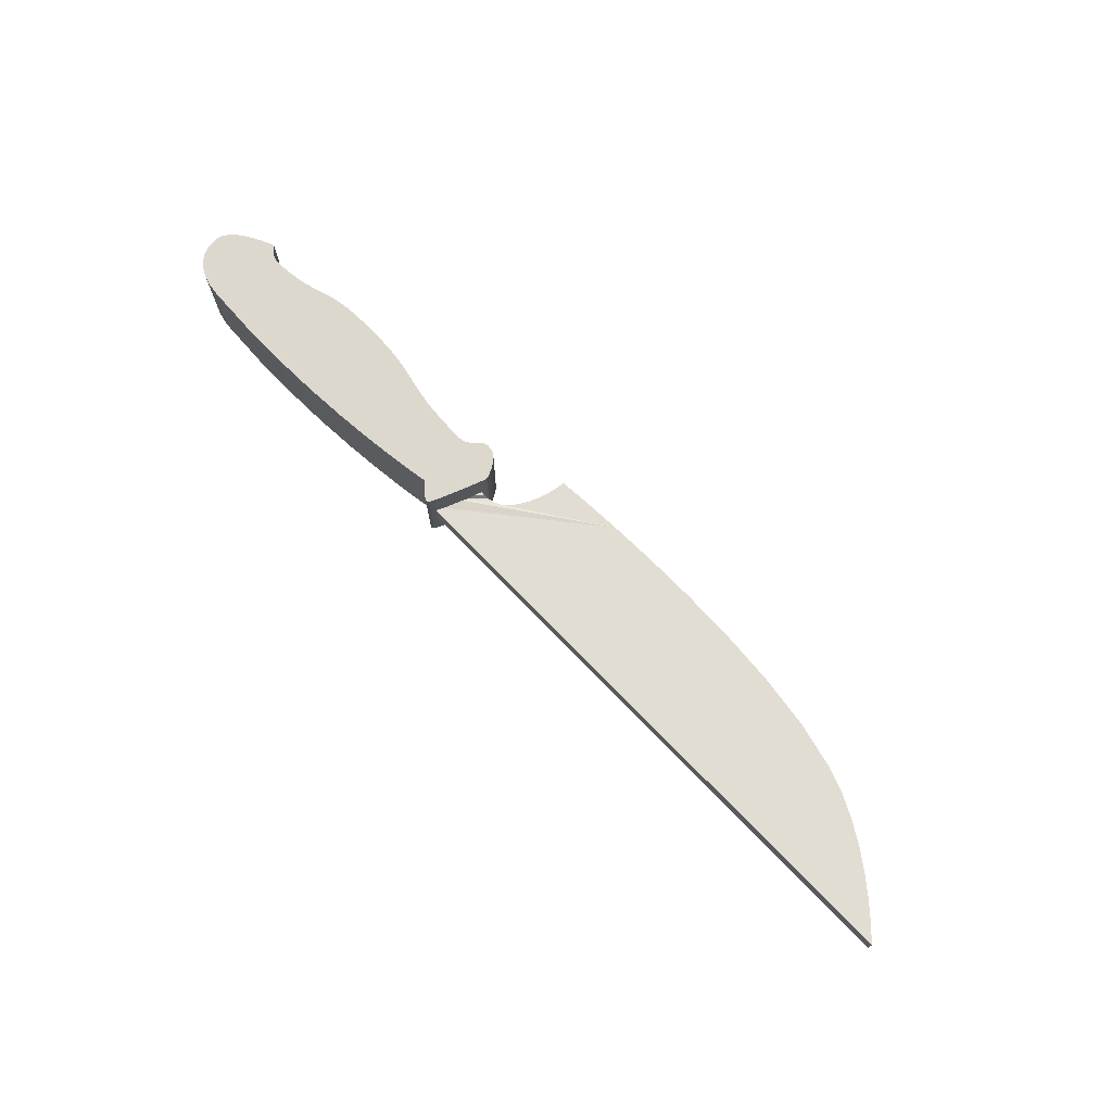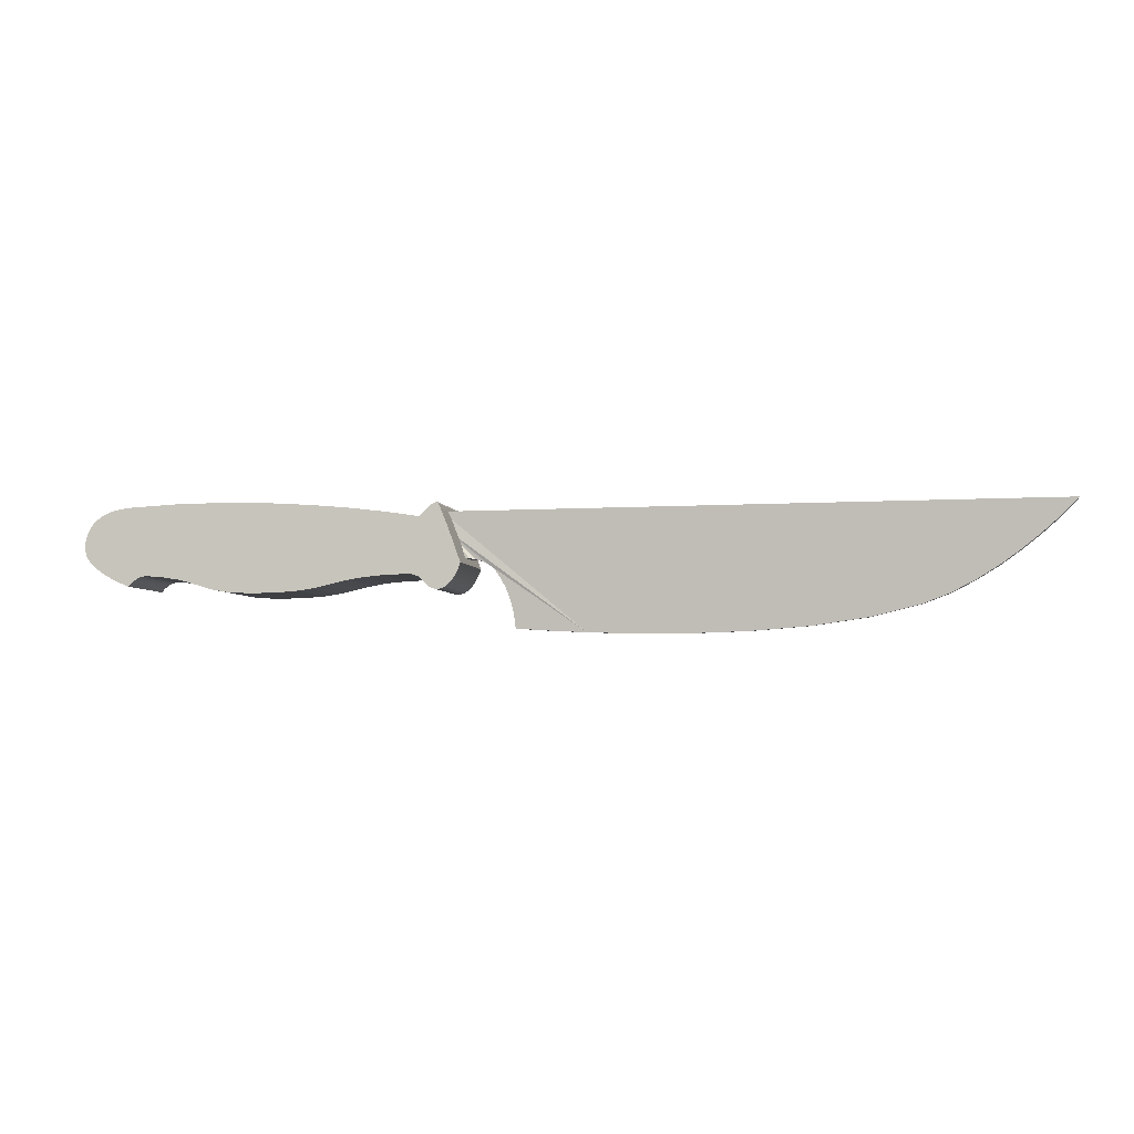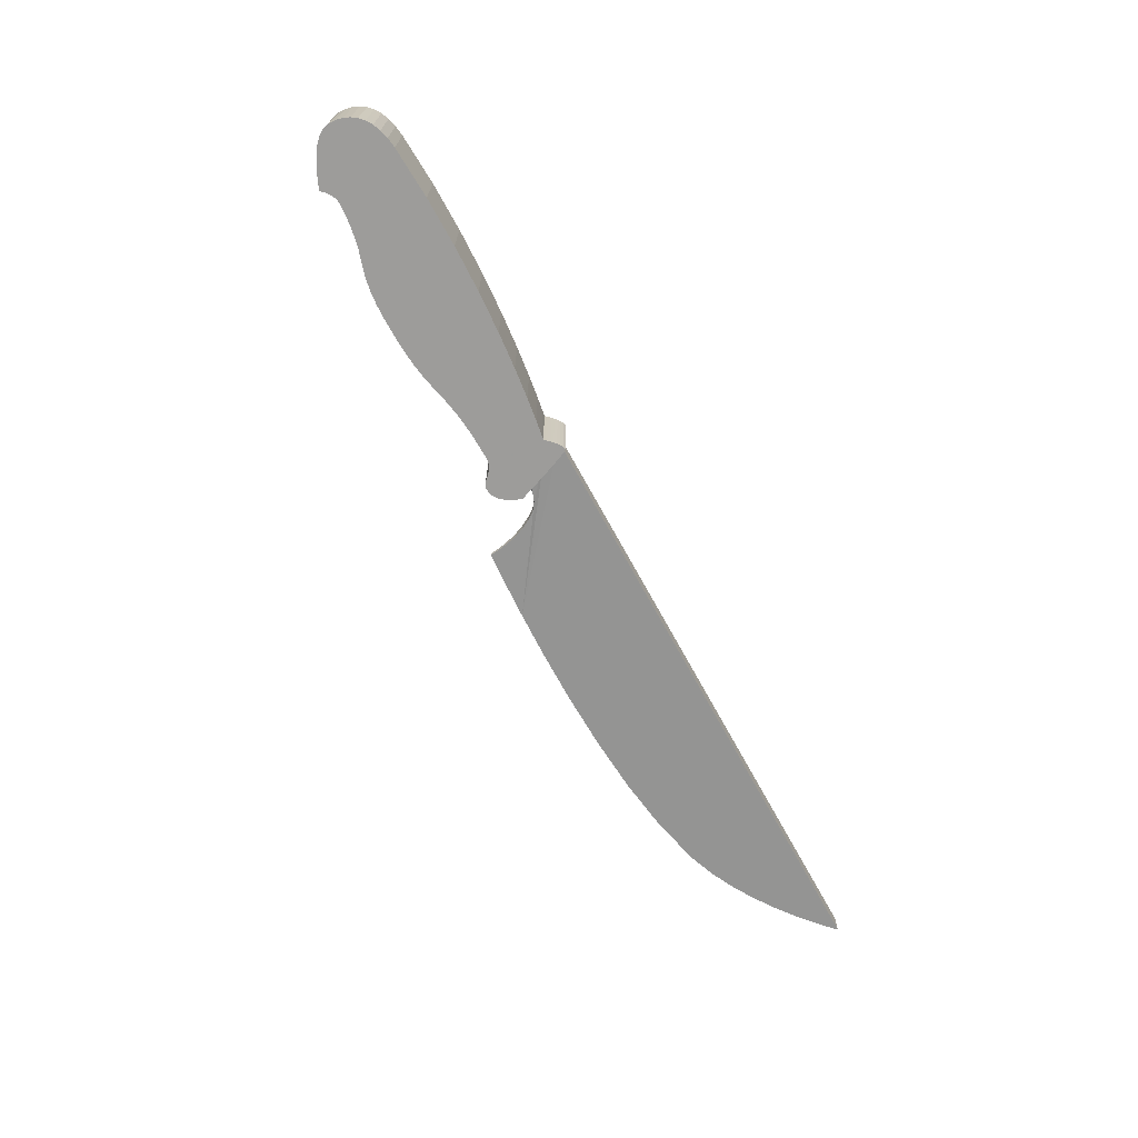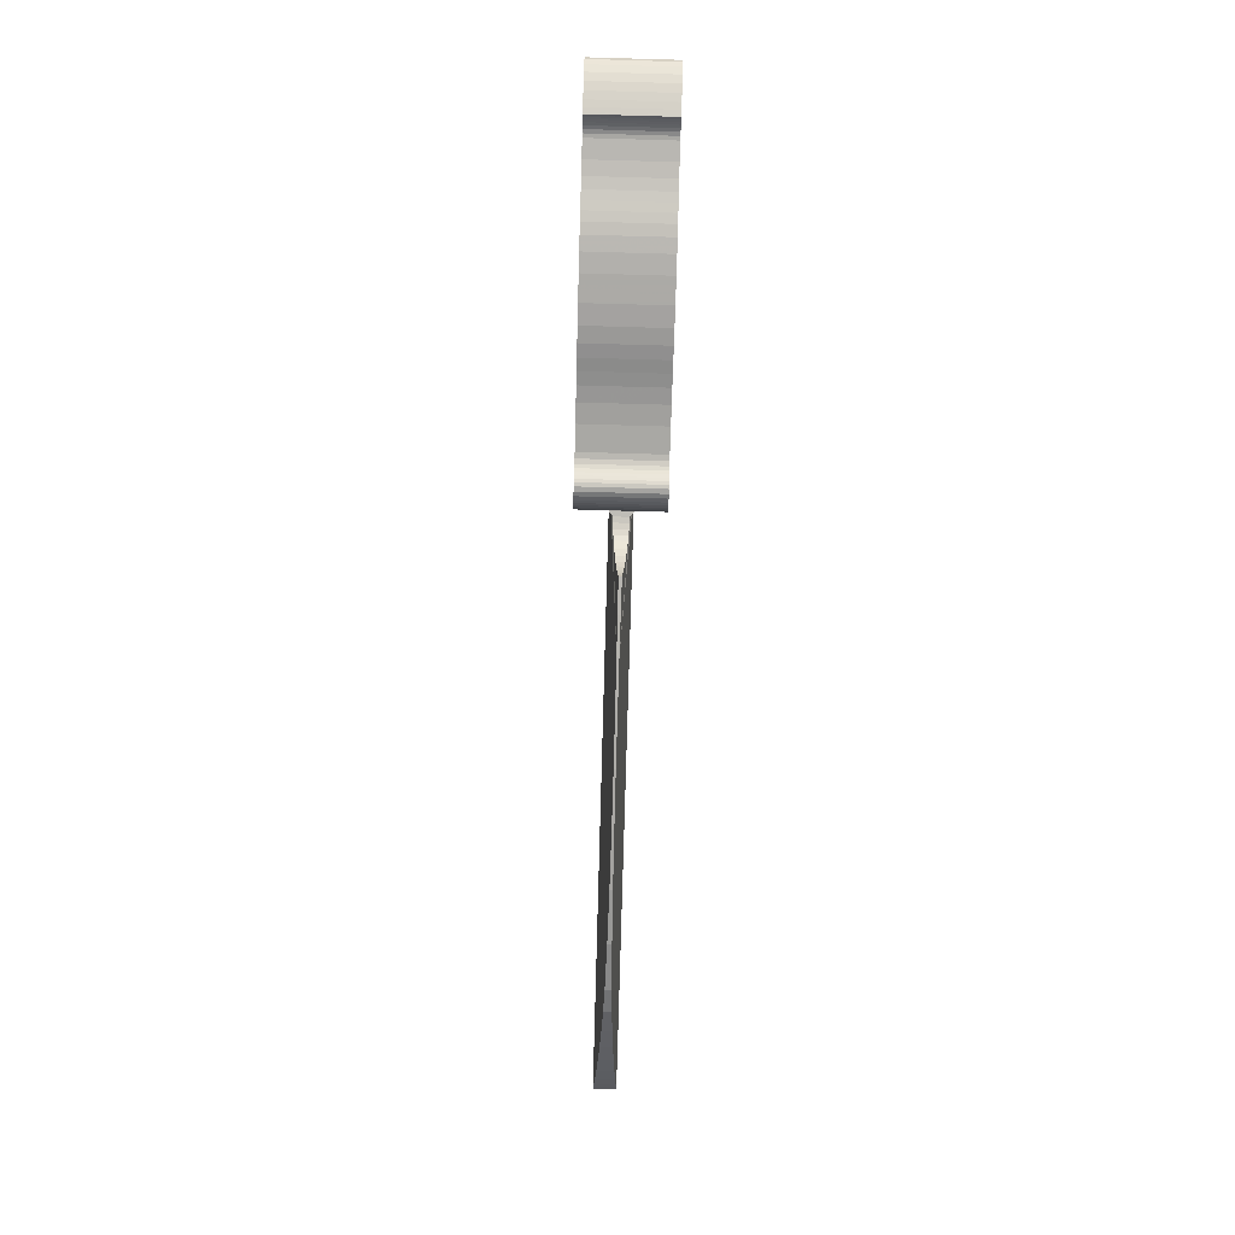
<metadata>
{"format":"obj","ext":"obj","renderer":"f3d","projection":"perspective","resolution":1024,"background":"white","views":[{"elev":72.4,"azim":-134.1,"up":"+Z"},{"elev":-4.8,"azim":-168.7,"up":"+Y"},{"elev":-70.0,"azim":118.7,"up":"+Z"},{"elev":-76.8,"azim":88.4,"up":"+Y"}]}
</metadata>
<code>
v 0.8733 0.1328 0.07609
v 0.8752 0.09957 0.07609
v 0.604 0.09869 0.07609
v 0.6031 0.09877 0.07609
v 0.6009 0.0989 0.07609
v 0.5974 0.09891 0.07609
v 0.5931 0.09864 0.07609
v 0.5883 0.09792 0.07212
v 0.5831 0.0966 0.072
v 0.578 0.09449 0.07182
v 0.5732 0.09145 0.07157
v 0.5689 0.0873 0.07122
v 0.5634 0.07934 0.07054
v 0.559 0.07098 0.06983
v 0.5557 0.06258 0.06912
v 0.5533 0.05449 0.06843
v 0.5516 0.04707 0.0678
v 0.5505 0.04069 0.06726
v 0.55 0.03569 0.06684
v 0.5497 0.03242 0.06656
v 0.5497 0.03126 0.06646
v 0.5409 0.03052 0.0664
v 0.5167 0.02881 0.06625
v 0.4801 0.02684 0.06609
v 0.4339 0.02533 0.06596
v 0.3814 0.025 0.06593
v 0.3253 0.02658 0.06606
v 0.2688 0.0308 0.06642
v 0.2148 0.03837 0.06706
v 0.1663 0.05001 0.06805
v 0.1412 0.05957 0.06886
v 0.1175 0.07164 0.06989
v 0.09552 0.08524 0.07104
v 0.07576 0.09941 0.07224
v 0.05863 0.1132 0.07341
v 0.04456 0.1256 0.07446
v 0.03398 0.1356 0.07531
v 0.02732 0.1424 0.07589
v 0.025 0.1448 0.07609
v 0.6202 0.1442 0.07609
v 0.6193 0.1293 0.07609
v 0.8733 0.1328 0.05369
v 0.8752 0.09957 0.05369
v 0.604 0.09869 0.05369
v 0.6031 0.09877 0.05369
v 0.6009 0.0989 0.05369
v 0.5974 0.09891 0.05369
v 0.5931 0.09864 0.05369
v 0.5883 0.09792 0.05767
v 0.5831 0.0966 0.05779
v 0.578 0.09449 0.05797
v 0.5732 0.09145 0.05822
v 0.5689 0.0873 0.05858
v 0.5634 0.07934 0.05925
v 0.559 0.07098 0.05996
v 0.5557 0.06258 0.06067
v 0.5533 0.05449 0.06136
v 0.5516 0.04707 0.06199
v 0.5505 0.04069 0.06253
v 0.55 0.03569 0.06295
v 0.5497 0.03242 0.06323
v 0.5497 0.03126 0.06333
v 0.5409 0.03052 0.06339
v 0.5167 0.02881 0.06354
v 0.4801 0.02684 0.0637
v 0.4339 0.02533 0.06383
v 0.3814 0.025 0.06386
v 0.3253 0.02658 0.06373
v 0.2688 0.0308 0.06337
v 0.2148 0.03837 0.06273
v 0.1663 0.05001 0.06174
v 0.1412 0.05957 0.06093
v 0.1175 0.07164 0.0599
v 0.09552 0.08524 0.05875
v 0.07576 0.09941 0.05755
v 0.05863 0.1132 0.05638
v 0.04456 0.1256 0.05533
v 0.03398 0.1356 0.05448
v 0.02732 0.1424 0.0539
v 0.025 0.1448 0.05369
v 0.6202 0.1442 0.05369
v 0.6193 0.1293 0.05369
v 0.5946 0.09225 0.1067
v 0.5953 0.09428 0.1067
v 0.5972 0.0997 0.1067
v 0.6 0.1075 0.1067
v 0.6034 0.1168 0.1067
v 0.6071 0.1266 0.1067
v 0.6107 0.1358 0.1067
v 0.6139 0.1435 0.1067
v 0.6165 0.1487 0.1067
v 0.6181 0.1505 0.1067
v 0.6206 0.1495 0.1067
v 0.6233 0.1479 0.1067
v 0.6259 0.146 0.1067
v 0.6284 0.1439 0.1067
v 0.6306 0.1418 0.1067
v 0.6325 0.1399 0.1067
v 0.634 0.1383 0.1067
v 0.635 0.1373 0.1067
v 0.6354 0.1369 0.1067
v 0.6403 0.1378 0.1067
v 0.6546 0.1401 0.1067
v 0.6771 0.1432 0.1067
v 0.7068 0.1468 0.1067
v 0.7429 0.1502 0.1067
v 0.7842 0.1528 0.1067
v 0.8297 0.1543 0.1067
v 0.8785 0.154 0.1067
v 0.9295 0.1514 0.1067
v 0.9395 0.1501 0.1067
v 0.9482 0.1479 0.1067
v 0.9556 0.1448 0.1067
v 0.9617 0.1408 0.1067
v 0.9667 0.1362 0.1067
v 0.9704 0.1308 0.1067
v 0.973 0.1248 0.1067
v 0.9746 0.1183 0.1067
v 0.975 0.1114 0.1067
v 0.9733 0.1045 0.1067
v 0.969 0.09813 0.1067
v 0.9628 0.09229 0.1067
v 0.9555 0.0871 0.1067
v 0.9478 0.08264 0.1067
v 0.9405 0.07902 0.1067
v 0.9344 0.07631 0.1067
v 0.9301 0.07462 0.1067
v 0.9286 0.07404 0.1067
v 0.9283 0.07441 0.1067
v 0.9275 0.07539 0.1067
v 0.9262 0.0768 0.1067
v 0.9244 0.07846 0.1067
v 0.9222 0.08018 0.1067
v 0.9195 0.08179 0.1067
v 0.9165 0.08309 0.1067
v 0.9131 0.08391 0.1067
v 0.9094 0.08406 0.1067
v 0.892 0.08245 0.1067
v 0.8785 0.08028 0.1067
v 0.868 0.07775 0.1067
v 0.8591 0.07504 0.1067
v 0.8508 0.07237 0.1067
v 0.8418 0.06991 0.1067
v 0.8311 0.06788 0.1067
v 0.8173 0.06646 0.1067
v 0.7995 0.06585 0.1067
v 0.7748 0.06623 0.1067
v 0.7558 0.06759 0.1067
v 0.7409 0.06965 0.1067
v 0.7284 0.07217 0.1067
v 0.7168 0.07487 0.1067
v 0.7044 0.07749 0.1067
v 0.6896 0.07977 0.1067
v 0.6709 0.08144 0.1067
v 0.6465 0.08224 0.1067
v 0.6409 0.08169 0.1067
v 0.6366 0.08014 0.1067
v 0.6332 0.0779 0.1067
v 0.6304 0.07528 0.1067
v 0.6279 0.07261 0.1067
v 0.6254 0.0702 0.1067
v 0.6225 0.06836 0.1067
v 0.6191 0.06741 0.1067
v 0.6146 0.06767 0.1067
v 0.6104 0.0692 0.1067
v 0.6066 0.07183 0.1067
v 0.6034 0.07521 0.1067
v 0.6007 0.079 0.1067
v 0.5985 0.08286 0.1067
v 0.5968 0.08646 0.1067
v 0.5956 0.08945 0.1067
v 0.5948 0.0915 0.1067
v 0.5946 0.09225 0.025
v 0.5953 0.09428 0.025
v 0.5972 0.0997 0.025
v 0.6 0.1075 0.025
v 0.6034 0.1168 0.025
v 0.6071 0.1266 0.025
v 0.6107 0.1358 0.025
v 0.6139 0.1435 0.025
v 0.6165 0.1487 0.025
v 0.6181 0.1505 0.025
v 0.6206 0.1495 0.025
v 0.6233 0.1479 0.025
v 0.6259 0.146 0.025
v 0.6284 0.1439 0.025
v 0.6306 0.1418 0.025
v 0.6325 0.1399 0.025
v 0.634 0.1383 0.025
v 0.635 0.1373 0.025
v 0.6354 0.1369 0.025
v 0.6403 0.1378 0.025
v 0.6546 0.1401 0.025
v 0.6771 0.1432 0.025
v 0.7068 0.1468 0.025
v 0.7429 0.1502 0.025
v 0.7842 0.1528 0.025
v 0.8297 0.1543 0.025
v 0.8785 0.154 0.025
v 0.9295 0.1514 0.025
v 0.9395 0.1501 0.025
v 0.9482 0.1479 0.025
v 0.9556 0.1448 0.025
v 0.9617 0.1408 0.025
v 0.9667 0.1362 0.025
v 0.9704 0.1308 0.025
v 0.973 0.1248 0.025
v 0.9746 0.1183 0.025
v 0.975 0.1114 0.025
v 0.9733 0.1045 0.025
v 0.969 0.09813 0.025
v 0.9628 0.09229 0.025
v 0.9555 0.0871 0.025
v 0.9478 0.08264 0.025
v 0.9405 0.07902 0.025
v 0.9344 0.07631 0.025
v 0.9301 0.07462 0.025
v 0.9286 0.07404 0.025
v 0.9283 0.07441 0.025
v 0.9275 0.07539 0.025
v 0.9262 0.0768 0.025
v 0.9244 0.07846 0.025
v 0.9222 0.08018 0.025
v 0.9195 0.08179 0.025
v 0.9165 0.08309 0.025
v 0.9131 0.08391 0.025
v 0.9094 0.08406 0.025
v 0.892 0.08245 0.025
v 0.8785 0.08028 0.025
v 0.868 0.07775 0.025
v 0.8591 0.07504 0.025
v 0.8508 0.07237 0.025
v 0.8418 0.06991 0.025
v 0.8311 0.06788 0.025
v 0.8173 0.06646 0.025
v 0.7995 0.06585 0.025
v 0.7748 0.06623 0.025
v 0.7558 0.06759 0.025
v 0.7409 0.06965 0.025
v 0.7284 0.07217 0.025
v 0.7168 0.07487 0.025
v 0.7044 0.07749 0.025
v 0.6896 0.07977 0.025
v 0.6709 0.08144 0.025
v 0.6465 0.08224 0.025
v 0.6409 0.08169 0.025
v 0.6366 0.08014 0.025
v 0.6332 0.0779 0.025
v 0.6304 0.07528 0.025
v 0.6279 0.07261 0.025
v 0.6254 0.0702 0.025
v 0.6225 0.06836 0.025
v 0.6191 0.06741 0.025
v 0.6146 0.06767 0.025
v 0.6104 0.0692 0.025
v 0.6066 0.07183 0.025
v 0.6034 0.07521 0.025
v 0.6007 0.079 0.025
v 0.5985 0.08286 0.025
v 0.5968 0.08646 0.025
v 0.5956 0.08945 0.025
v 0.5948 0.0915 0.025
f 40 39 38
f 40 38 37
f 40 37 36
f 40 36 35
f 40 35 34
f 40 34 33
f 40 33 32
f 40 32 31
f 40 31 30
f 40 30 29
f 40 29 28
f 40 28 27
f 40 27 26
f 40 26 25
f 40 25 24
f 41 40 24
f 3 2 1
f 3 1 41
f 22 21 20
f 22 20 19
f 4 3 41
f 5 4 41
f 6 5 41
f 22 19 18
f 7 6 41
f 23 22 18
f 23 18 17
f 23 17 16
f 8 7 41
f 23 16 15
f 24 23 15
f 24 15 14
f 24 14 13
f 9 8 41
f 24 13 12
f 10 9 41
f 24 12 11
f 41 24 11
f 10 41 11
f 1 2 43
f 1 43 42
f 2 3 44
f 2 44 43
f 3 4 45
f 3 45 44
f 4 5 46
f 4 46 45
f 5 6 47
f 5 47 46
f 6 7 48
f 6 48 47
f 7 8 49
f 7 49 48
f 8 9 50
f 8 50 49
f 9 10 51
f 9 51 50
f 10 11 52
f 10 52 51
f 11 12 53
f 11 53 52
f 12 13 54
f 12 54 53
f 13 14 55
f 13 55 54
f 14 15 56
f 14 56 55
f 15 16 57
f 15 57 56
f 16 17 58
f 16 58 57
f 17 18 59
f 17 59 58
f 18 19 60
f 18 60 59
f 19 20 61
f 19 61 60
f 20 21 62
f 20 62 61
f 21 22 63
f 21 63 62
f 22 23 64
f 22 64 63
f 23 24 65
f 23 65 64
f 24 25 66
f 24 66 65
f 25 26 67
f 25 67 66
f 26 27 68
f 26 68 67
f 27 28 69
f 27 69 68
f 28 29 70
f 28 70 69
f 29 30 71
f 29 71 70
f 30 31 72
f 30 72 71
f 31 32 73
f 31 73 72
f 32 33 74
f 32 74 73
f 33 34 75
f 33 75 74
f 34 35 76
f 34 76 75
f 35 36 77
f 35 77 76
f 36 37 78
f 36 78 77
f 37 38 79
f 37 79 78
f 38 39 80
f 38 80 79
f 39 40 81
f 39 81 80
f 40 41 82
f 40 82 81
f 41 1 42
f 41 42 82
f 79 80 81
f 78 79 81
f 77 78 81
f 76 77 81
f 75 76 81
f 74 75 81
f 73 74 81
f 72 73 81
f 71 72 81
f 70 71 81
f 69 70 81
f 68 69 81
f 67 68 81
f 66 67 81
f 65 66 81
f 65 81 82
f 42 43 44
f 82 42 44
f 61 62 63
f 60 61 63
f 82 44 45
f 82 45 46
f 82 46 47
f 59 60 63
f 82 47 48
f 59 63 64
f 58 59 64
f 57 58 64
f 82 48 49
f 56 57 64
f 56 64 65
f 55 56 65
f 54 55 65
f 82 49 50
f 53 54 65
f 82 50 51
f 52 53 65
f 52 65 82
f 52 82 51
f 129 128 127
f 93 92 91
f 130 129 127
f 93 91 90
f 94 93 90
f 95 94 90
f 95 90 89
f 96 95 89
f 97 96 89
f 98 97 89
f 98 89 88
f 99 98 88
f 100 99 88
f 101 100 88
f 101 88 87
f 101 87 86
f 130 127 126
f 131 130 126
f 132 131 126
f 84 83 172
f 132 126 125
f 133 132 125
f 101 86 85
f 102 101 85
f 103 102 85
f 103 85 84
f 103 84 172
f 103 172 171
f 103 171 170
f 103 170 169
f 103 169 168
f 103 168 167
f 103 167 166
f 103 166 165
f 103 165 164
f 103 164 163
f 103 163 162
f 103 162 161
f 103 161 160
f 103 160 159
f 103 159 158
f 103 158 157
f 103 157 156
f 103 156 155
f 103 155 154
f 104 103 154
f 104 154 153
f 105 104 153
f 105 153 152
f 106 105 152
f 106 152 151
f 106 151 150
f 106 150 149
f 107 106 149
f 107 149 148
f 107 148 147
f 107 147 146
f 108 107 146
f 108 146 145
f 108 145 144
f 108 144 143
f 109 108 143
f 109 143 142
f 109 142 141
f 109 141 140
f 109 140 139
f 109 139 138
f 110 109 138
f 110 138 137
f 110 137 136
f 110 136 135
f 111 110 135
f 112 111 135
f 112 135 134
f 113 112 134
f 114 113 134
f 115 114 134
f 116 115 134
f 117 116 134
f 118 117 134
f 119 118 134
f 120 119 134
f 121 120 134
f 122 121 134
f 123 122 134
f 124 123 134
f 125 124 134
f 133 125 134
f 83 84 174
f 83 174 173
f 84 85 175
f 84 175 174
f 85 86 176
f 85 176 175
f 86 87 177
f 86 177 176
f 87 88 178
f 87 178 177
f 88 89 179
f 88 179 178
f 89 90 180
f 89 180 179
f 90 91 181
f 90 181 180
f 91 92 182
f 91 182 181
f 92 93 183
f 92 183 182
f 93 94 184
f 93 184 183
f 94 95 185
f 94 185 184
f 95 96 186
f 95 186 185
f 96 97 187
f 96 187 186
f 97 98 188
f 97 188 187
f 98 99 189
f 98 189 188
f 99 100 190
f 99 190 189
f 100 101 191
f 100 191 190
f 101 102 192
f 101 192 191
f 102 103 193
f 102 193 192
f 103 104 194
f 103 194 193
f 104 105 195
f 104 195 194
f 105 106 196
f 105 196 195
f 106 107 197
f 106 197 196
f 107 108 198
f 107 198 197
f 108 109 199
f 108 199 198
f 109 110 200
f 109 200 199
f 110 111 201
f 110 201 200
f 111 112 202
f 111 202 201
f 112 113 203
f 112 203 202
f 113 114 204
f 113 204 203
f 114 115 205
f 114 205 204
f 115 116 206
f 115 206 205
f 116 117 207
f 116 207 206
f 117 118 208
f 117 208 207
f 118 119 209
f 118 209 208
f 119 120 210
f 119 210 209
f 120 121 211
f 120 211 210
f 121 122 212
f 121 212 211
f 122 123 213
f 122 213 212
f 123 124 214
f 123 214 213
f 124 125 215
f 124 215 214
f 125 126 216
f 125 216 215
f 126 127 217
f 126 217 216
f 127 128 218
f 127 218 217
f 128 129 219
f 128 219 218
f 129 130 220
f 129 220 219
f 130 131 221
f 130 221 220
f 131 132 222
f 131 222 221
f 132 133 223
f 132 223 222
f 133 134 224
f 133 224 223
f 134 135 225
f 134 225 224
f 135 136 226
f 135 226 225
f 136 137 227
f 136 227 226
f 137 138 228
f 137 228 227
f 138 139 229
f 138 229 228
f 139 140 230
f 139 230 229
f 140 141 231
f 140 231 230
f 141 142 232
f 141 232 231
f 142 143 233
f 142 233 232
f 143 144 234
f 143 234 233
f 144 145 235
f 144 235 234
f 145 146 236
f 145 236 235
f 146 147 237
f 146 237 236
f 147 148 238
f 147 238 237
f 148 149 239
f 148 239 238
f 149 150 240
f 149 240 239
f 150 151 241
f 150 241 240
f 151 152 242
f 151 242 241
f 152 153 243
f 152 243 242
f 153 154 244
f 153 244 243
f 154 155 245
f 154 245 244
f 155 156 246
f 155 246 245
f 156 157 247
f 156 247 246
f 157 158 248
f 157 248 247
f 158 159 249
f 158 249 248
f 159 160 250
f 159 250 249
f 160 161 251
f 160 251 250
f 161 162 252
f 161 252 251
f 162 163 253
f 162 253 252
f 163 164 254
f 163 254 253
f 164 165 255
f 164 255 254
f 165 166 256
f 165 256 255
f 166 167 257
f 166 257 256
f 167 168 258
f 167 258 257
f 168 169 259
f 168 259 258
f 169 170 260
f 169 260 259
f 170 171 261
f 170 261 260
f 171 172 262
f 171 262 261
f 172 83 173
f 172 173 262
f 217 218 219
f 181 182 183
f 217 219 220
f 180 181 183
f 180 183 184
f 180 184 185
f 179 180 185
f 179 185 186
f 179 186 187
f 179 187 188
f 178 179 188
f 178 188 189
f 178 189 190
f 178 190 191
f 177 178 191
f 176 177 191
f 216 217 220
f 216 220 221
f 216 221 222
f 262 173 174
f 215 216 222
f 215 222 223
f 175 176 191
f 175 191 192
f 175 192 193
f 174 175 193
f 262 174 193
f 261 262 193
f 260 261 193
f 259 260 193
f 258 259 193
f 257 258 193
f 256 257 193
f 255 256 193
f 254 255 193
f 253 254 193
f 252 253 193
f 251 252 193
f 250 251 193
f 249 250 193
f 248 249 193
f 247 248 193
f 246 247 193
f 245 246 193
f 244 245 193
f 244 193 194
f 243 244 194
f 243 194 195
f 242 243 195
f 242 195 196
f 241 242 196
f 240 241 196
f 239 240 196
f 239 196 197
f 238 239 197
f 237 238 197
f 236 237 197
f 236 197 198
f 235 236 198
f 234 235 198
f 233 234 198
f 233 198 199
f 232 233 199
f 231 232 199
f 230 231 199
f 229 230 199
f 228 229 199
f 228 199 200
f 227 228 200
f 226 227 200
f 225 226 200
f 225 200 201
f 225 201 202
f 224 225 202
f 224 202 203
f 224 203 204
f 224 204 205
f 224 205 206
f 224 206 207
f 224 207 208
f 224 208 209
f 224 209 210
f 224 210 211
f 224 211 212
f 224 212 213
f 224 213 214
f 224 214 215
f 224 215 223

</code>
